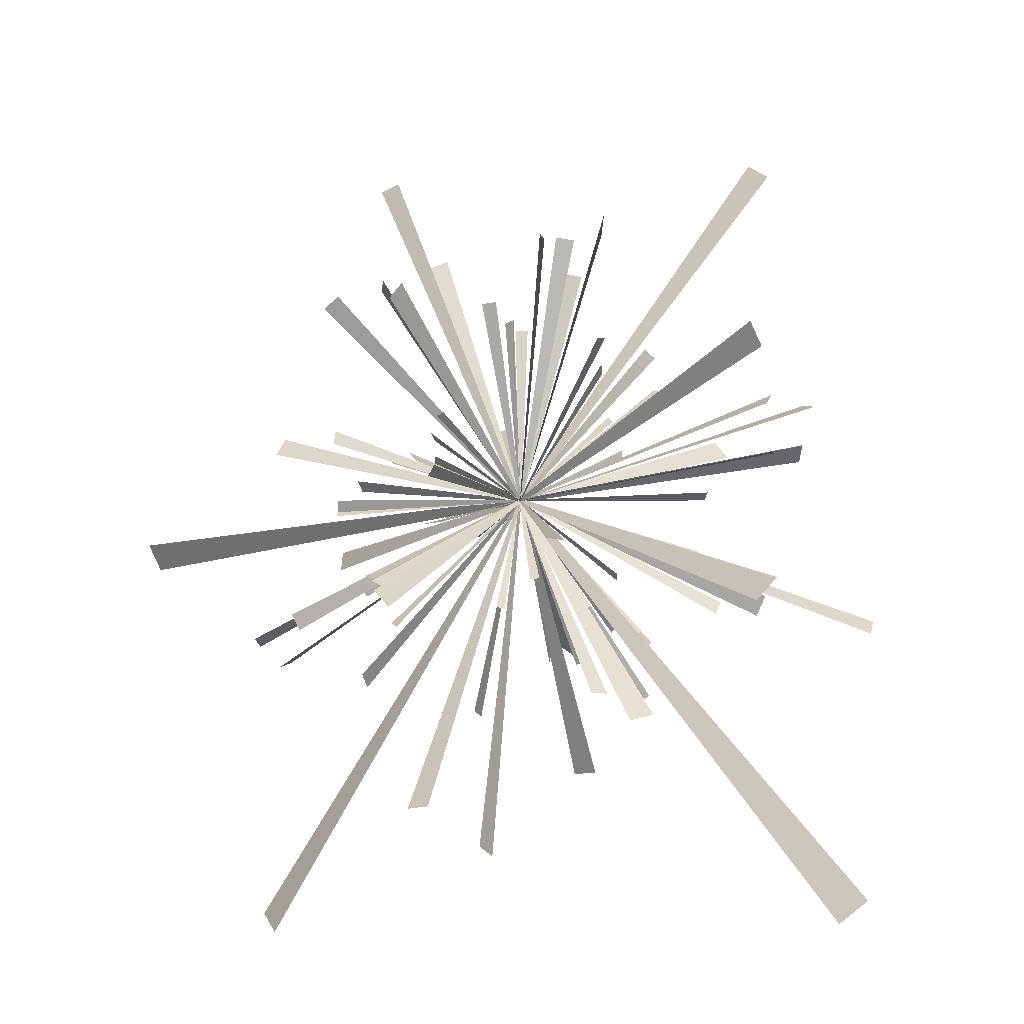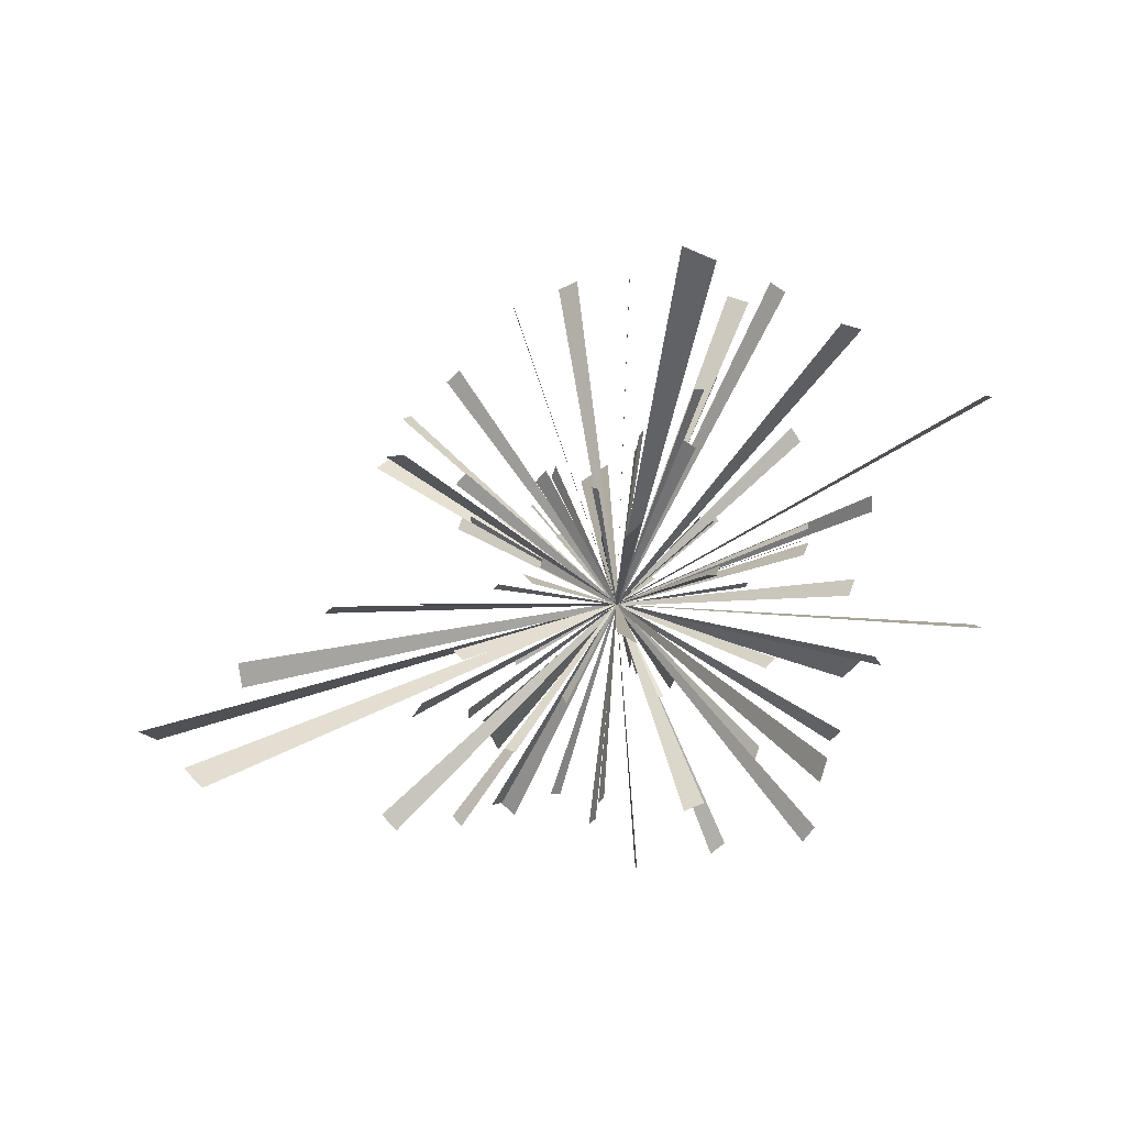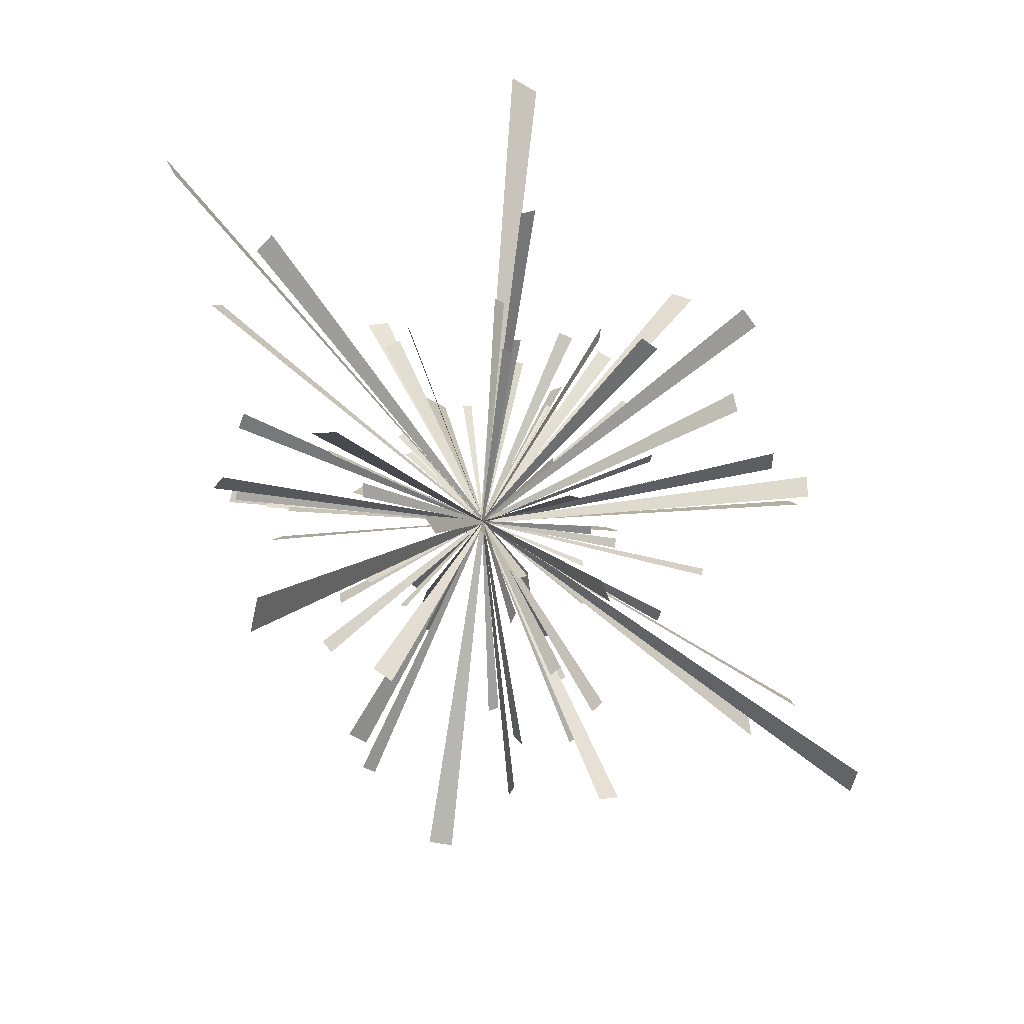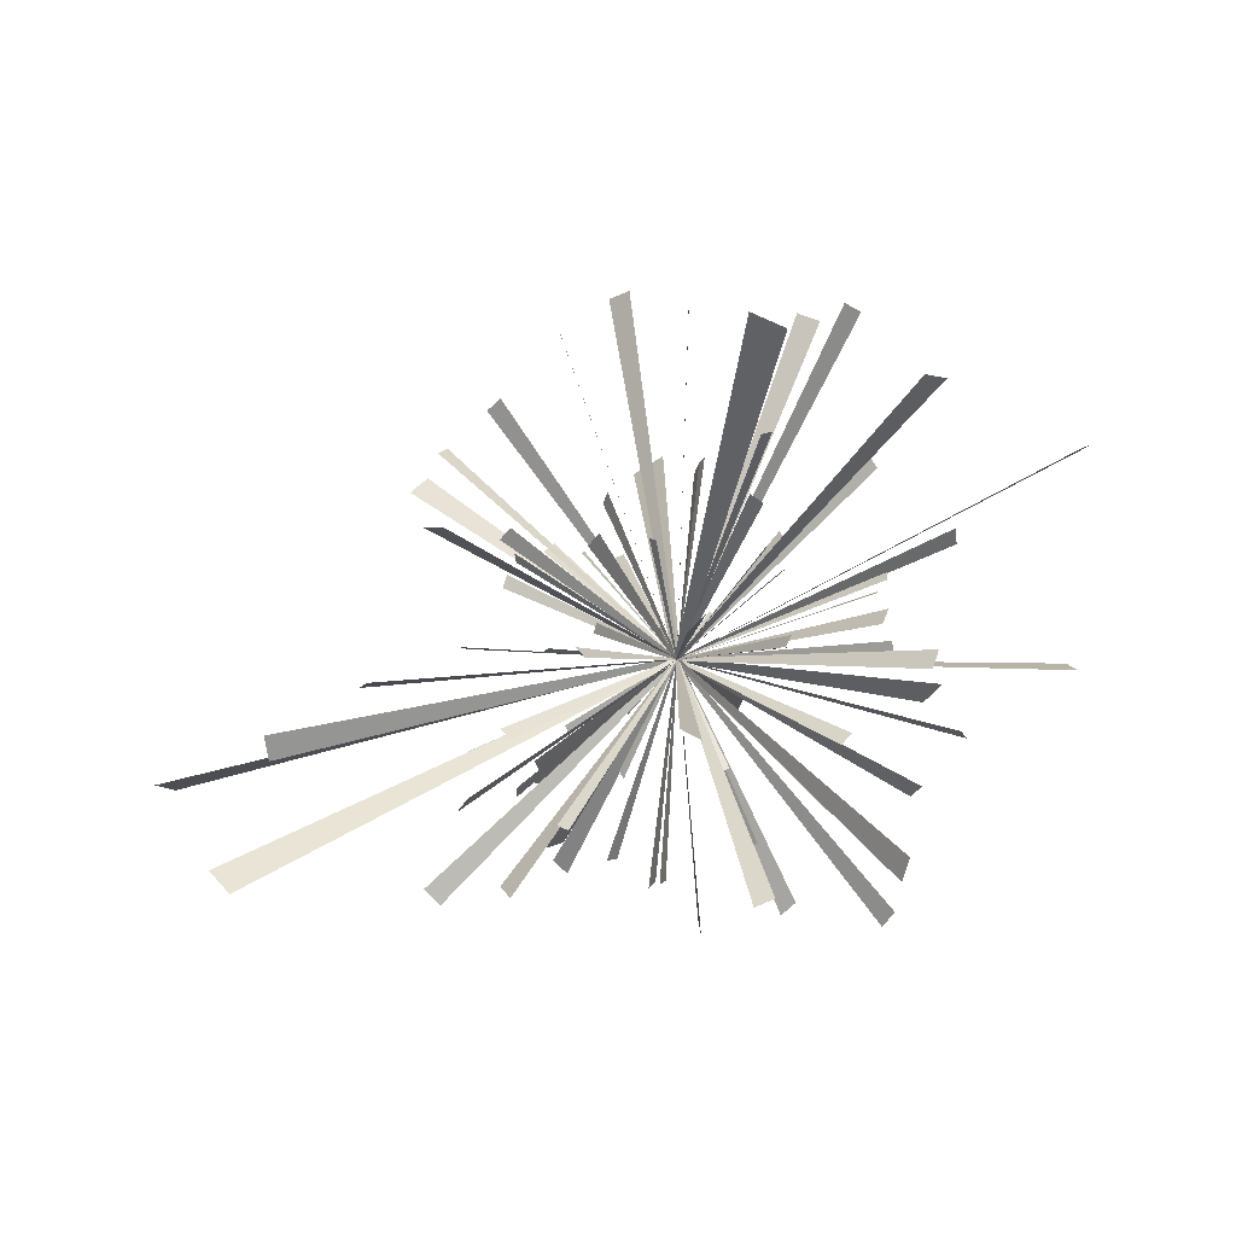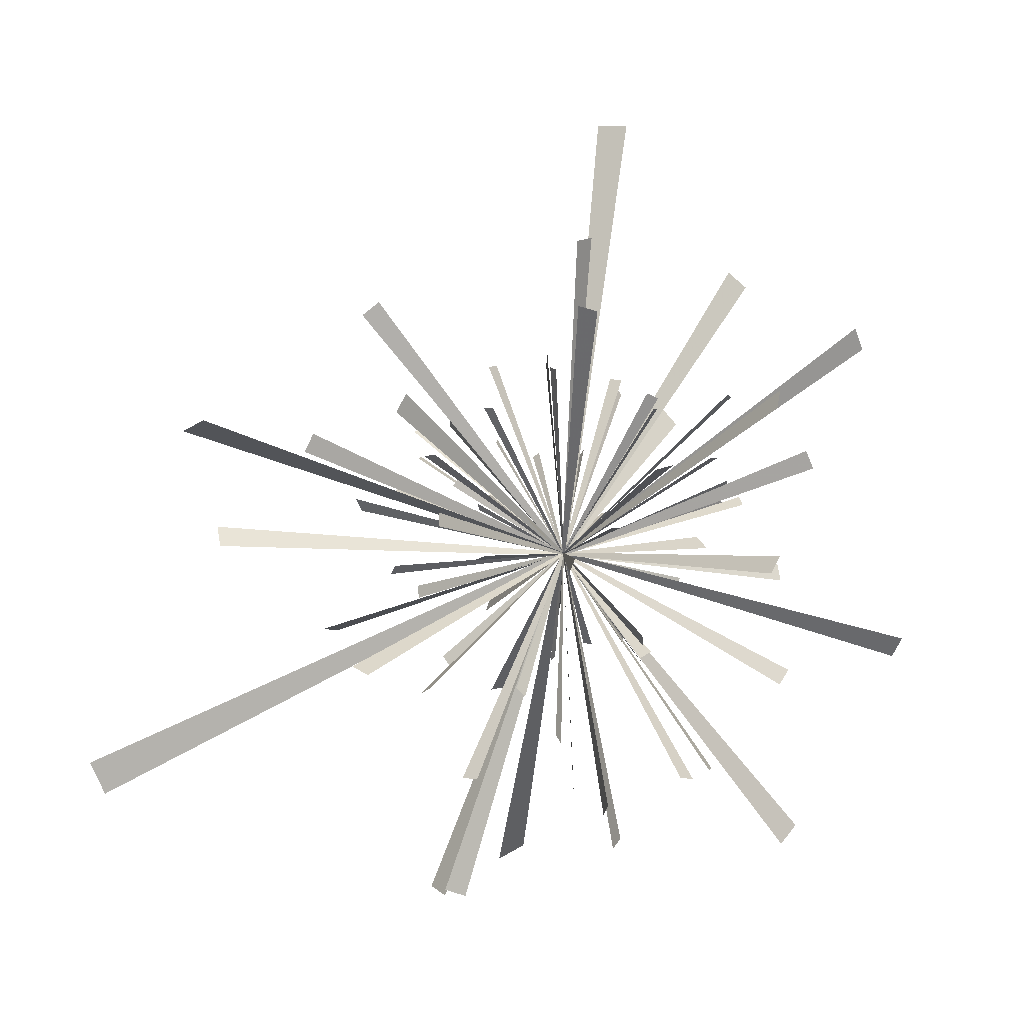
<metadata>
{"format":"obj","ext":"obj","renderer":"f3d","projection":"perspective","resolution":1024,"background":"white","views":[{"elev":-47.8,"azim":-11.8,"up":"+Z"},{"elev":59.2,"azim":-71.2,"up":"+Z"},{"elev":51.3,"azim":-39.6,"up":"+Y"},{"elev":65.2,"azim":-71.9,"up":"+Z"},{"elev":0.3,"azim":-77.0,"up":"+Z"}]}
</metadata>
<code>
g fx_festival_firecracker_fbx_03
v 4.325 -3.981 6.906
v 4.058 -3.567 7.284
v -0.02359 0.03665 0.03431
v 0.02423 -0.03722 -0.03323
v -3.659 5.351 2.93
v -3.65 5.572 2.496
v 0.0004608 0.02016 -0.03856
v -0.001017 -0.01933 0.03897
v 4.68 0.979 -0.1675
v 4.703 0.8663 0.1391
v 0.002419 -0.009997 0.0274
v -0.001706 0.01014 -0.0274
v 2.285 -0.8296 -7.63
v 2.792 -0.9317 -7.448
v 0.04547 -0.009187 0.01574
v -0.04508 0.009054 -0.01688
v -3.646 0.3616 -3.076
v -3.469 0.1879 -3.29
v 0.0156 -0.0155 -0.01932
v -0.01614 0.01554 0.01883
v 0.04745 3.406 -8.405
v -0.3406 2.95 -8.569
v -0.03469 -0.04049 -0.0153
v 0.03467 0.04098 0.01401
v -4.224 -5.714 -0.3293
v -3.987 -5.891 0.05712
v 0.02091 -0.01627 0.03452
v -0.02153 0.01538 -0.03454
v 4.21 -0.8245 -2.118
v 4.071 -0.7419 -2.402
v -0.01216 0.007328 -0.02559
v 0.01279 -0.007447 0.02525
v 5.686 1.638 5.396
v 6.027 1.736 4.979
v 0.03096 0.008888 -0.03691
v -0.03007 -0.008631 0.03769
v -1.615 -0.1616 4.501
v -1.368 0.03713 4.584
v 0.02191 0.01775 0.007821
v -0.02214 -0.01776 -0.00713
v 8.814 0.2443 -2.12
v 8.656 0.1066 -2.704
v -0.0135 -0.01229 -0.05238
v 0.01483 0.01232 0.05201
v -3.328 -1.666 -6.062
v -3.695 -1.842 -5.793
v -0.03298 -0.01582 0.02357
v 0.03245 0.01555 -0.02447
v 2.27 -3.79 1.837
v 2.524 -3.718 1.643
v 0.02286 0.006162 -0.0172
v -0.0225 -0.006733 0.01747
v -2.653 -0.8979 7.503
v -2.18 -1.149 7.62
v 0.04207 -0.02253 0.01104
v -0.04244 0.02238 -0.009889
v -4.246 2.082 0.726
v -4.172 2.097 1.045
v 0.00634 0.001515 0.02853
v -0.00698 -0.001197 -0.0284
v 3.707 -7.837 -2.66
v 3.408 -8.113 -2.192
v -0.02649 -0.02527 0.04167
v 0.02703 0.02406 -0.04204
v -3.9 -1.631 5.721
v -3.854 -1.168 5.864
v 0.003819 0.04129 0.0132
v -0.004409 -0.0415 -0.01231
v 4.677 -0.06741 1.006
v 4.673 -0.3898 0.9484
v 2.216e-05 -0.02882 -0.005069
v 0.0006889 0.02879 0.005218
v 2.941 7.146 -2.102
v 3.43 6.905 -2.164
v 0.04393 -0.02094 -0.005637
v -0.04344 0.02201 0.005313
v -3.364 3.394 -0.2313
v -3.169 3.558 -0.4365
v 0.01722 0.01492 -0.01837
v -0.01772 -0.01439 0.01832
v 8.292 3.6 -8.872
v 8.846 3.017 -8.548
v 0.05019 -0.0518 0.0283
v -0.04889 0.0523 -0.02963
v 4.697 -6.993 5.267
v 4.287 -6.844 5.788
v -0.03636 0.01283 0.04697
v 0.03705 -0.01389 -0.04613
v 2.392 6.088 1.366
v 2.718 6.013 1.054
v 0.0293 -0.006255 -0.0278
v -0.02892 0.007175 0.02799
v -8.705 6.299 3.107
v -8.309 6.913 2.878
v 0.03475 0.05535 -0.02024
v -0.03604 -0.05435 0.0207
v -5.191 -3.628 2.132
v -5.461 -3.275 2.025
v -0.02457 0.03131 -0.009326
v 0.02376 -0.03183 0.009642
v -4.203 -5.922 3.841
v -4.578 -5.901 3.423
v -0.03383 0.001447 -0.03713
v 0.03316 -0.002346 0.03768
v -3.441 1.361 -5.276
v -3.255 1.761 -5.276
v 0.0164 0.03584 -0.0004012
v -0.01691 -0.0356 -0.0004012
v -1.902 1.56 3.568
v -2.065 1.312 3.578
v -0.01469 -0.02204 0.001104
v 0.01439 0.02226 -0.0005603
v 4.896 4.174 3.352
v 4.654 4.086 3.777
v -0.02121 -0.00752 0.03825
v 0.02194 0.008148 -0.0377
v 3.131 1.382 -2.66
v 3.304 1.415 -2.421
v 0.01576 0.003084 0.02109
v -0.01527 -0.002871 -0.02148
v 7.143 3.841 1.307
v 7.283 3.423 1.655
v 0.01299 -0.03713 0.03127
v -0.01189 0.03768 -0.03105
v 0.2205 -5.276 3.694
v -0.2205 -5.276 3.694
v -0.03941 -0.0004012 0.0002809
v 0.03941 -0.0004012 0.0002809
v -0.6097 3.568 2.383
v -0.3162 3.578 2.426
v 0.02619 0.001104 0.003995
v -0.02626 -0.0005603 -0.003629
v -5.852 3.352 -2.673
v -5.671 3.777 -2.491
v 0.01578 0.03825 0.01604
v -0.01665 -0.0377 -0.01644
v -2.575 -2.66 -2.253
v -2.679 -2.421 -2.397
v -0.009455 0.02109 -0.01298
v 0.009056 -0.02148 0.01263
v 7.143 -1.307 3.841
v 7.283 -1.655 3.423
v 0.01299 -0.03127 -0.03713
v -0.01189 0.03105 0.03768
v 0.2205 -3.694 -5.276
v -0.2205 -3.694 -5.276
v -0.03941 -0.0002809 -0.0004012
v 0.03941 -0.0002809 -0.0004012
v -0.6097 -2.383 3.568
v -0.3162 -2.426 3.578
v 0.02619 -0.003995 0.001104
v -0.02626 0.003629 -0.0005603
v -5.852 2.673 3.352
v -5.671 2.491 3.777
v 0.01578 -0.01604 0.03825
v -0.01665 0.01644 -0.0377
v -2.575 2.253 -2.66
v -2.679 2.397 -2.421
v -0.009455 0.01298 0.02109
v 0.009056 -0.01263 -0.02148
v -4.41 10.76 -5.011
v -4.129 10.49 -5.782
v 0.02475 -0.02413 -0.06934
v -0.0254 0.02574 0.06852
v 4.021 -4.958 -7.613
v 4.414 -5.283 -7.163
v 0.03541 -0.02948 0.03963
v -0.03477 0.0287 -0.04075
v 3.823 5.168 1.824
v 3.616 5.415 1.5
v -0.0182 0.0225 -0.02886
v 0.01877 -0.0217 0.02911
v 2.121 -1.209 10.92
v 2.221 -0.4514 10.95
v 0.009175 0.06767 0.004187
v -0.008845 -0.0678 -0.002524
v -0.7516 -6.299 2.1
v -0.8203 -6.134 2.521
v -0.006196 0.01429 0.03779
v 0.006077 -0.01523 -0.03744
v 5.639 -2.755 0.04809
v 5.76 -2.469 0.3449
v 0.01123 0.02536 0.02654
v -0.01037 -0.02576 -0.02651
v 0.3468 3.703 3.225
v 0.09686 3.856 3.059
v -0.02232 0.01395 -0.01462
v 0.02235 -0.01338 0.0151
v 1.645 0.6775 -2.792
v 1.832 0.5995 -2.692
v 0.01688 -0.006918 0.00879
v -0.01662 0.007016 -0.009207
v -3.6 -0.5741 -4.174
v -3.305 -0.6447 -4.401
v 0.02611 -0.006358 -0.02066
v -0.02663 0.006265 0.02001
v -3.152 0.2502 0.9816
v -3.211 0.13 0.7986
v -0.00546 -0.01073 -0.01629
v 0.004976 0.01075 0.01642
v -4.885 2.357 -3.157
v -5.125 2.041 -2.992
v -0.02184 -0.02802 0.01454
v 0.02108 0.02836 -0.01501
v -1.765 -3.954 2.341
v -1.451 -4.077 2.347
v 0.02792 -0.01126 0.0006546
v -0.02817 0.01065 -0.000298
v 0.3323 -0.5706 -3.244
v 0.1144 -0.5134 -3.269
v -0.01946 0.005071 -0.002434
v 0.01949 -0.005153 0.001939
v 5.265 1.134 -1.307
v 5.148 1.202 -1.662
v -0.01 0.00615 -0.0318
v 0.01079 -0.005973 0.03158
v 2.024 -0.1118 2.618
v 2.165 0.02569 2.505
v 0.01272 0.01229 -0.00987
v -0.0124 -0.01229 0.01026
v 2.045 0.1691 -5.931
v 1.645 0.07379 -6.056
v -0.03558 -0.008506 -0.01163
v 0.03586 0.008524 0.01071
v -4.775 -1.153 -0.3154
v -4.755 -1.274 -0.001802
v 0.001469 -0.01094 0.02801
v -0.002194 0.01076 -0.02804
v 1.917 -2.623 -0.6404
v 1.898 -2.573 -0.8607
v -0.001523 0.004264 -0.01974
v 0.001813 -0.00466 0.01963
v 3.389 -0.6213 4.341
v 3.633 -0.7952 4.109
v 0.0221 -0.01559 -0.02043
v -0.02157 0.01548 0.02107
v -1.157 1.441 2.747
v -0.9438 1.451 2.822
v 0.019 0.001048 0.006924
v -0.01916 -0.0008284 -0.006501
v -0.1715 -5.424 -3.153
v -0.009767 -5.615 -2.804
v 0.01444 -0.01749 0.03097
v -0.01446 0.01665 -0.03142
v 1.885 -1.129 4.405
v 1.986 -0.8082 4.431
v 0.009119 0.02857 0.002685
v -0.008825 -0.02872 -0.002013
v 2.328 -0.04665 -2.354
v 2.293 -0.2697 -2.373
v -0.002949 -0.01995 -0.0019
v 0.0033 0.01992 0.001541
v -0.1312 4.945 -2.499
v 0.01505 4.779 -2.807
v 0.01307 -0.01449 -0.02772
v -0.01307 0.01523 0.02732
v -1.388 2.349 1.876
v -1.435 2.462 1.686
v -0.004303 0.01032 -0.01688
v 0.004089 -0.009959 0.01715
v -2.088 2.491 -8.14
v -1.693 2.088 -8.343
v 0.0352 -0.03584 -0.01874
v -0.03548 0.03619 0.01749
v 4.821 -4.839 -0.7791
v 4.972 -4.736 -0.3456
v 0.01386 0.008881 0.0387
v -0.01312 -0.009609 -0.03879
v 1.688 4.213 -0.8868
v 1.627 4.161 -1.193
v -0.005306 -0.004328 -0.02744
v 0.005558 0.004965 0.02729
v -1.429 4.359 6.234
v -1.415 4.784 5.918
v 0.001128 0.0383 -0.02781
v -0.001344 -0.03761 0.02873
v -0.6893 -2.511 3.822
v -0.8518 -2.266 3.94
v -0.01459 0.02167 0.01086
v 0.01447 -0.02203 -0.01027
v 0.6758 -4.098 3.882
v 0.292 -4.083 3.945
v -0.03425 0.001001 0.00591
v 0.03433 -0.001623 -0.005314
v -4.358 0.942 0.04306
v -4.289 1.219 -0.06567
v 0.005873 0.0248 -0.009717
v -0.006531 -0.02464 0.009716
v 1.373 1.079 2.438
v 1.318 0.9078 2.537
v -0.004824 -0.01525 0.008978
v 0.005029 0.01541 -0.0086
v 3.778 2.889 -1.608
v 3.936 2.828 -1.309
v 0.01441 -0.005204 0.02661
v -0.01383 0.005639 -0.02683
v -0.3858 0.9561 -2.816
v -0.1822 0.9792 -2.829
v 0.01817 0.002134 -0.001339
v -0.01822 -0.001987 0.0009098
v 3.422 2.658 -3.68
v 3.677 2.368 -3.632
v 0.02308 -0.02569 0.004068
v -0.02254 0.02608 -0.004624
v 2.237 -3.651 1.247
v 2.073 -3.651 1.504
v -0.01451 -0.0002776 0.0231
v 0.01484 -0.0002776 -0.02289
v 1.163 2.469 1.243
v 1.297 2.476 1.088
v 0.01208 0.0007638 -0.01379
v -0.01189 -0.0003877 0.01396
v -3.738 2.32 2.418
v -3.564 2.614 2.38
v 0.01523 0.02647 -0.003231
v -0.01579 -0.02609 0.003596
v -2.273 -1.841 0.6632
v -2.395 -1.676 0.6703
v -0.01109 0.0146 0.0006828
v 0.01074 -0.01487 -0.0005814
v 4.9 -0.9041 -2.737
v 4.708 -1.145 -2.974
v -0.01682 -0.02164 -0.0214
v 0.01755 0.02148 0.02096
v -2.995 -2.556 -2.093
v -3.159 -2.556 -1.836
v -0.01491 -0.0001944 0.02284
v 0.01444 -0.0001944 -0.02314
v 1.854 -1.649 1.684
v 1.969 -1.679 1.516
v 0.01039 -0.002765 -0.01486
v -0.0101 0.002511 0.01511
v -0.2235 1.85 4.662
v 0.09196 1.724 4.714
v 0.02818 -0.0111 0.005036
v -0.02819 0.01137 -0.004323
v -2.51 1.559 0.512
v -2.41 1.659 0.6611
v 0.008784 0.008982 0.01337
v -0.009159 -0.008737 -0.01328
v -4.565 7.449 0.7067
v -4.91 7.256 0.2559
v -0.03123 -0.0167 -0.04025
v 0.03051 0.01782 0.04033
v -2.944 -3.431 -5.18
v -2.535 -3.656 -5.242
v 0.0363 -0.0204 -0.0059
v -0.03672 0.01986 0.005107
v 2.488 3.576 -1.551
v 2.221 3.748 -1.551
v -0.02361 0.01557 -0.000127
v 0.02397 -0.01501 -0.0001089
v 7.157 -0.8369 2.827
v 7.216 -0.3124 2.782
v 0.005858 0.04683 -0.003793
v -0.004765 -0.04692 0.00422
v 0.9454 -4.359 1.22
v 1.165 -4.245 1.417
v 0.01974 0.009887 0.01769
v -0.01958 -0.01054 -0.01748
g fx_festival_firecracker_fbx_03_0
f 3 2 1
f 4 3 1
f 7 6 5
f 8 7 5
f 11 10 9
f 12 11 9
f 15 14 13
f 16 15 13
f 19 18 17
f 20 19 17
f 23 22 21
f 24 23 21
f 27 26 25
f 28 27 25
f 31 30 29
f 32 31 29
f 35 34 33
f 36 35 33
f 39 38 37
f 40 39 37
f 43 42 41
f 44 43 41
f 47 46 45
f 48 47 45
f 51 50 49
f 52 51 49
f 55 54 53
f 56 55 53
f 59 58 57
f 60 59 57
f 63 62 61
f 64 63 61
f 67 66 65
f 68 67 65
f 71 70 69
f 72 71 69
f 75 74 73
f 76 75 73
f 79 78 77
f 80 79 77
f 83 82 81
f 84 83 81
f 87 86 85
f 88 87 85
f 91 90 89
f 92 91 89
f 95 94 93
f 96 95 93
f 99 98 97
f 100 99 97
f 103 102 101
f 104 103 101
f 107 106 105
f 108 107 105
f 111 110 109
f 112 111 109
f 115 114 113
f 116 115 113
f 119 118 117
f 120 119 117
f 123 122 121
f 124 123 121
f 127 126 125
f 128 127 125
f 131 130 129
f 132 131 129
f 135 134 133
f 136 135 133
f 139 138 137
f 140 139 137
f 143 142 141
f 144 143 141
f 147 146 145
f 148 147 145
f 151 150 149
f 152 151 149
f 155 154 153
f 156 155 153
f 159 158 157
f 160 159 157
f 163 162 161
f 164 163 161
f 167 166 165
f 168 167 165
f 171 170 169
f 172 171 169
f 175 174 173
f 176 175 173
f 179 178 177
f 180 179 177
f 183 182 181
f 184 183 181
f 187 186 185
f 188 187 185
f 191 190 189
f 192 191 189
f 195 194 193
f 196 195 193
f 199 198 197
f 200 199 197
f 203 202 201
f 204 203 201
f 207 206 205
f 208 207 205
f 211 210 209
f 212 211 209
f 215 214 213
f 216 215 213
f 219 218 217
f 220 219 217
f 223 222 221
f 224 223 221
f 227 226 225
f 228 227 225
f 231 230 229
f 232 231 229
f 235 234 233
f 236 235 233
f 239 238 237
f 240 239 237
f 243 242 241
f 244 243 241
f 247 246 245
f 248 247 245
f 251 250 249
f 252 251 249
f 255 254 253
f 256 255 253
f 259 258 257
f 260 259 257
f 263 262 261
f 264 263 261
f 267 266 265
f 268 267 265
f 271 270 269
f 272 271 269
f 275 274 273
f 276 275 273
f 279 278 277
f 280 279 277
f 283 282 281
f 284 283 281
f 287 286 285
f 288 287 285
f 291 290 289
f 292 291 289
f 295 294 293
f 296 295 293
f 299 298 297
f 300 299 297
f 303 302 301
f 304 303 301
f 307 306 305
f 308 307 305
f 311 310 309
f 312 311 309
f 315 314 313
f 316 315 313
f 319 318 317
f 320 319 317
f 323 322 321
f 324 323 321
f 327 326 325
f 328 327 325
f 331 330 329
f 332 331 329
f 335 334 333
f 336 335 333
f 339 338 337
f 340 339 337
f 343 342 341
f 344 343 341
f 347 346 345
f 348 347 345
f 351 350 349
f 352 351 349
f 355 354 353
f 356 355 353
f 359 358 357
f 360 359 357

</code>
